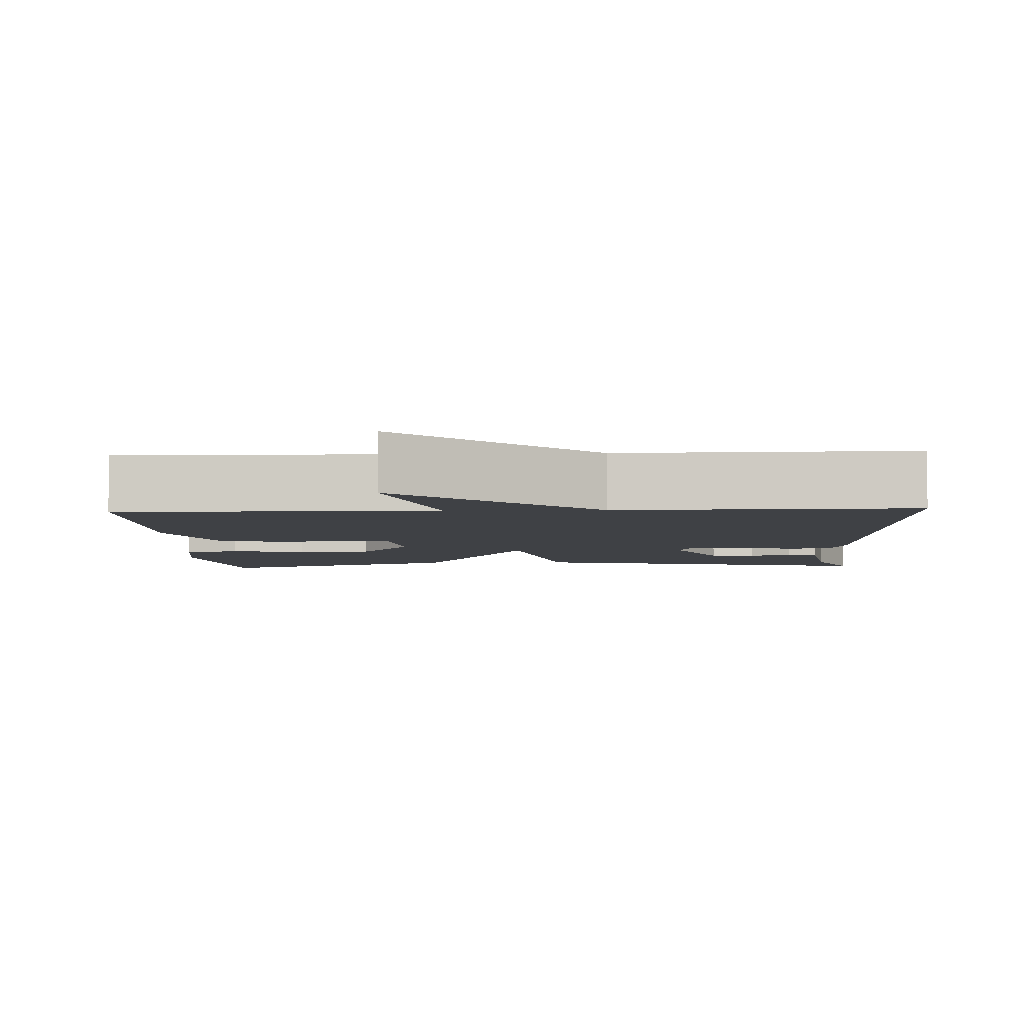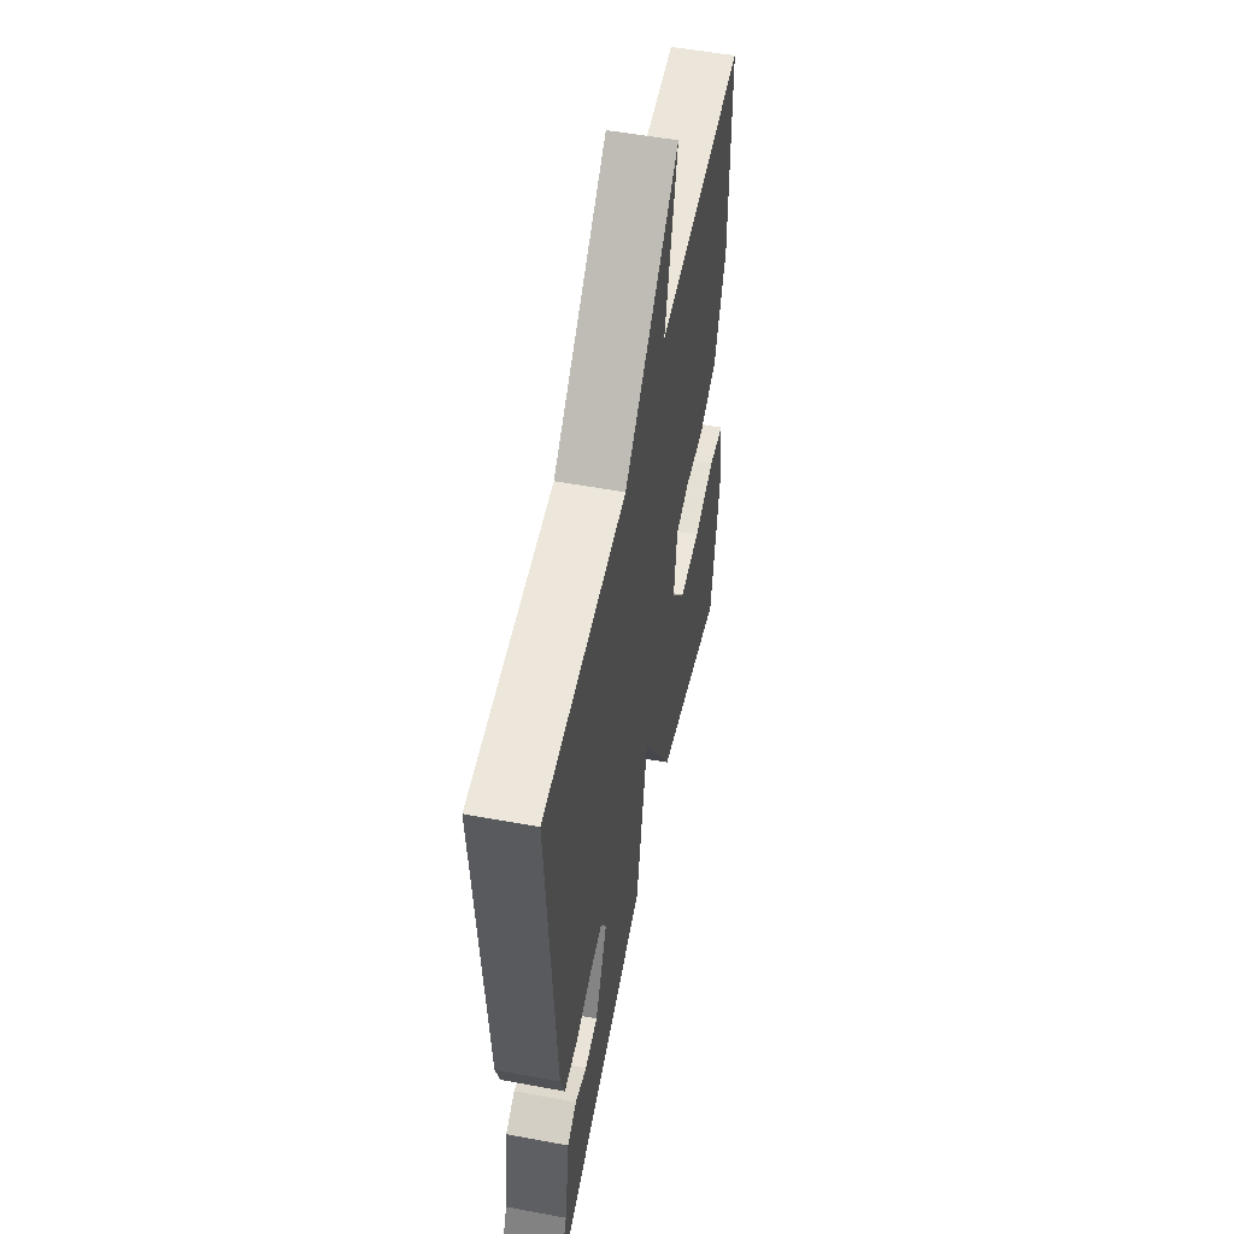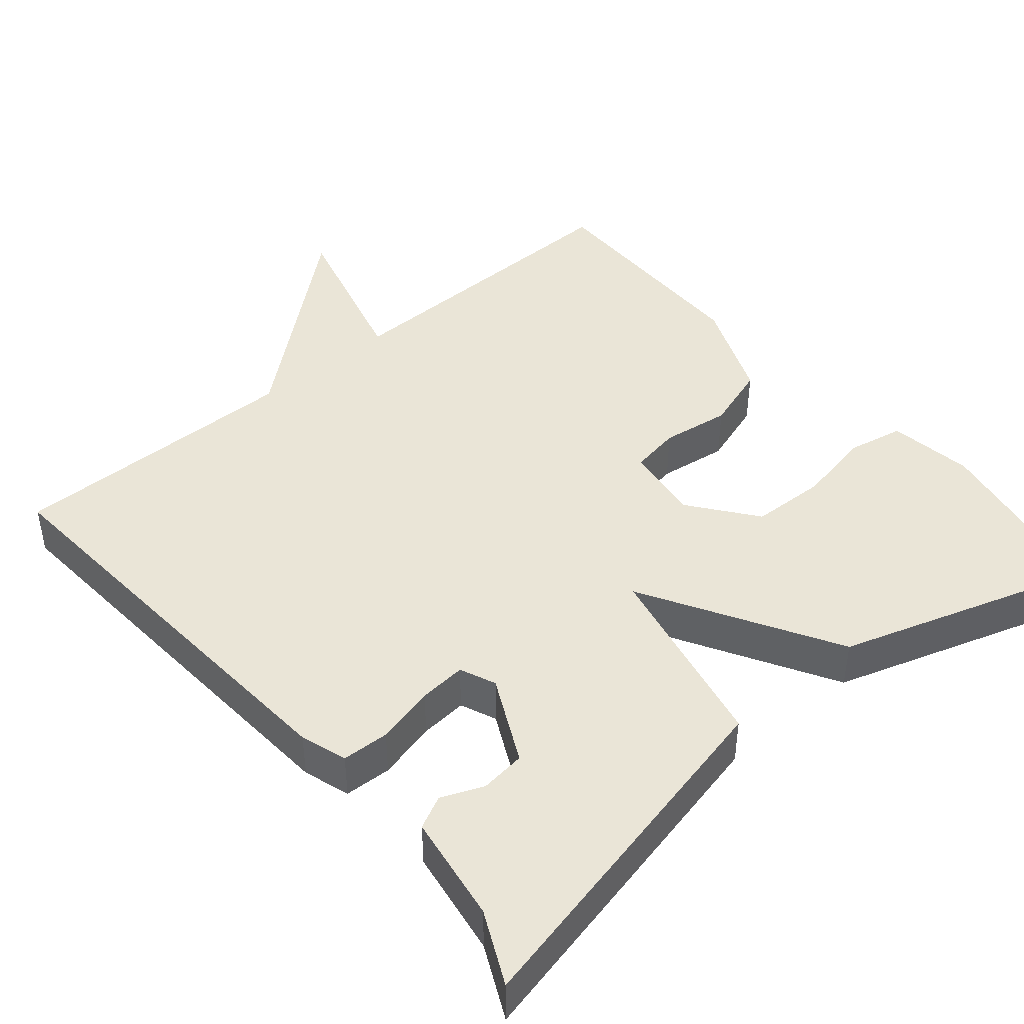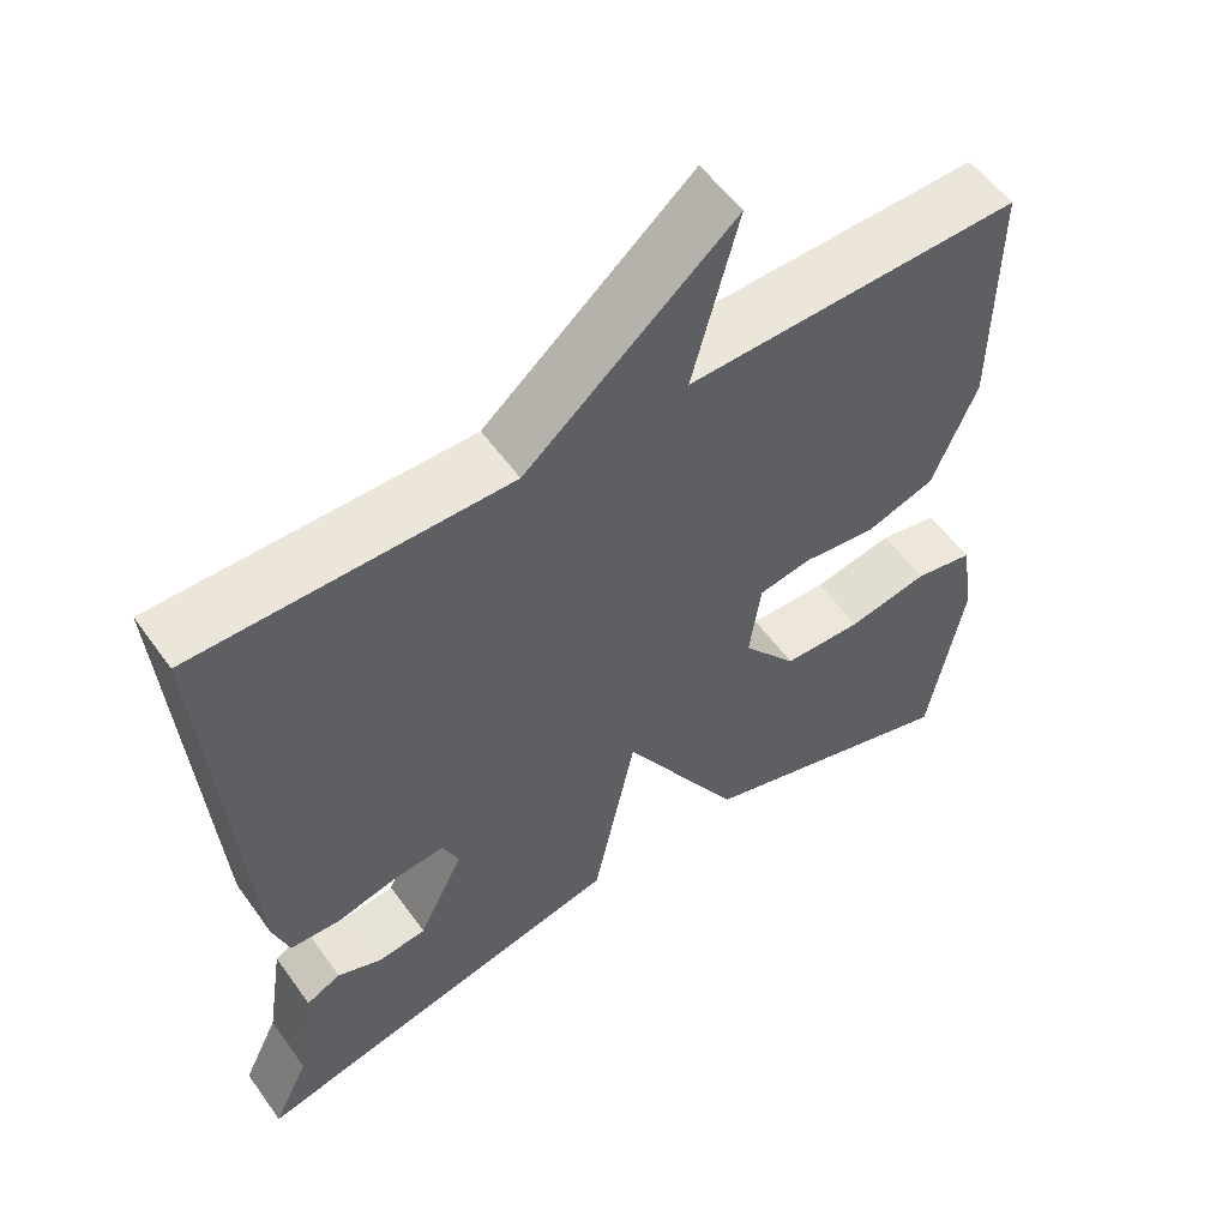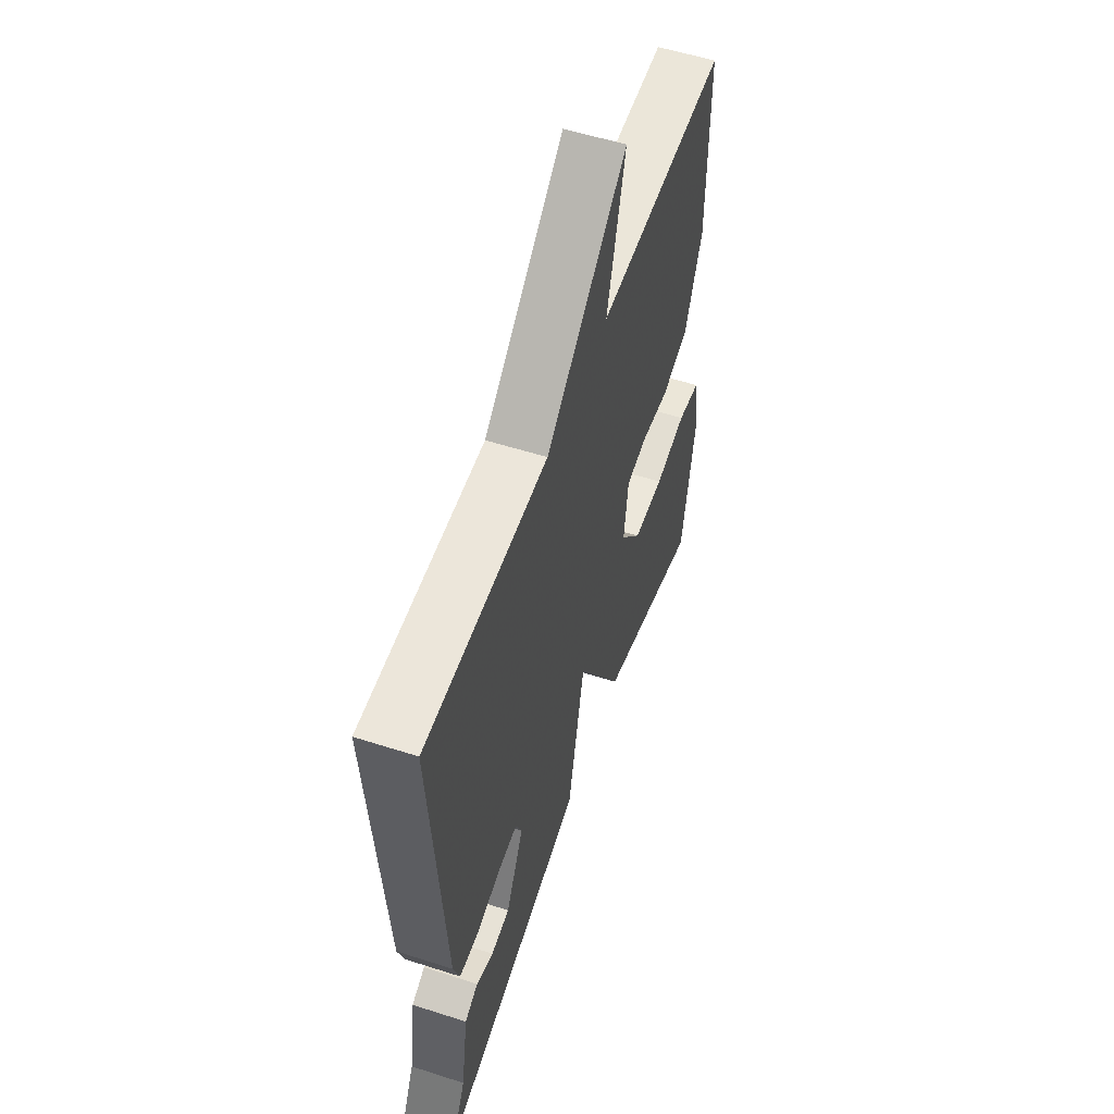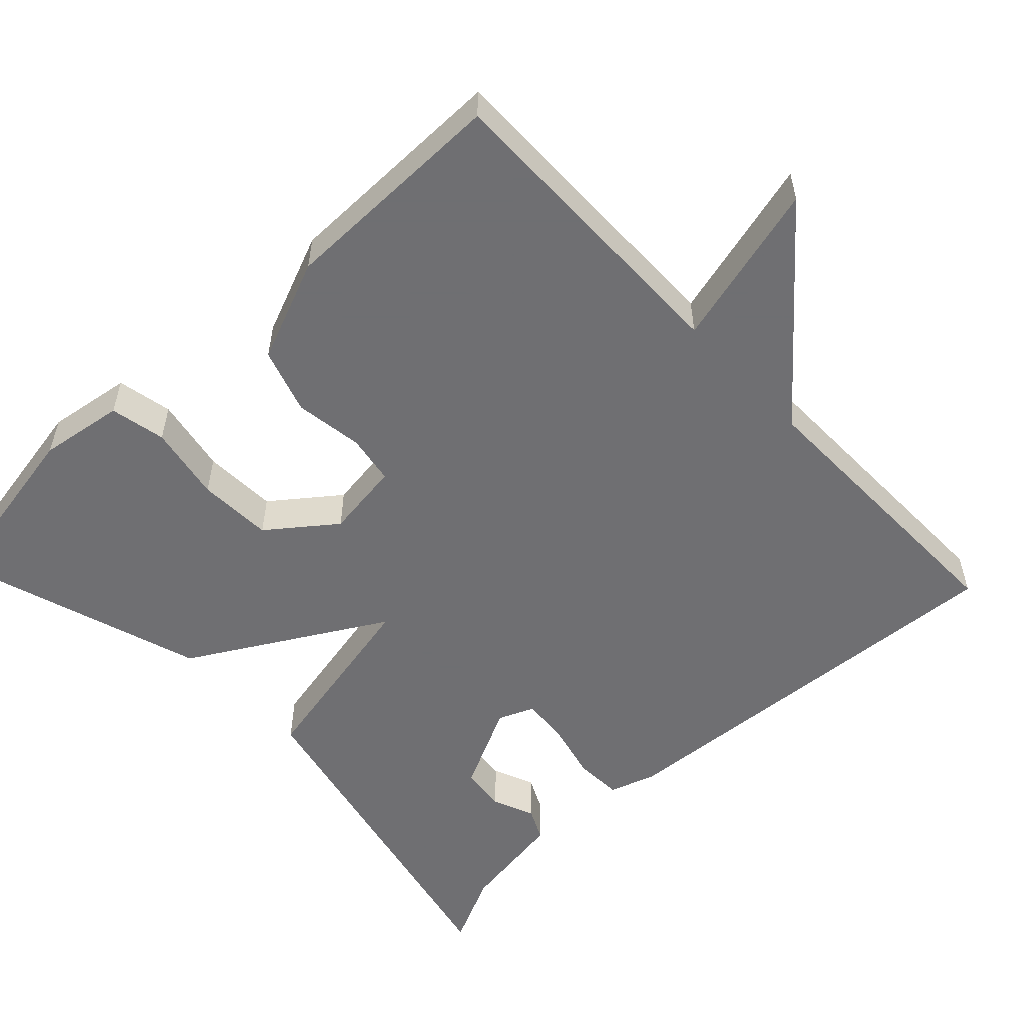
<metadata>
{"format":"obj","ext":"obj","renderer":"f3d","projection":"perspective","resolution":1024,"background":"white","views":[{"elev":-5.4,"azim":2.7,"up":"+Y"},{"elev":53.6,"azim":101.2,"up":"+Z"},{"elev":44.4,"azim":139.8,"up":"+Y"},{"elev":55.8,"azim":144.9,"up":"+Z"},{"elev":55.6,"azim":108.7,"up":"+Z"},{"elev":-54.7,"azim":-46.6,"up":"+Y"}]}
</metadata>
<code>
v 0.5 0.07 -0.5
v 0.029 0.07 -0.394
v -0.024 0.07 -0.14
v -0.171 0.07 -0.394
v -0.5 0.07 -0.5
v -0.543 0.07 -0.261
v -0.526 0.07 -0.15
v -0.453 0.07 -0.135
v -0.353 0.07 -0.154
v -0.255 0.07 -0.15
v -0.188 0.07 -0.063
v -0.202 0.07 0.038
v -0.267 0.07 0.049
v -0.357 0.07 0.036
v -0.443 0.07 0.064
v -0.498 0.07 0.198
v -0.5 0.07 0.5
v -0.087 0.07 0.495
v -0.144 0.07 0.712
v 0.113 0.07 0.495
v 0.5 0.07 0.5
v 0.46 0.07 -0.059
v 0.44 0.07 -0.12
v 0.378 0.07 -0.123
v 0.301 0.07 -0.104
v 0.239 0.07 -0.099
v 0.219 0.07 -0.146
v 0.275 0.07 -0.259
v 0.335 0.07 -0.266
v 0.39 0.07 -0.243
v 0.433 0.07 -0.264
v 0.455 0.07 -0.406
v 0.5 0 -0.5
v 0.029 0 -0.394
v -0.024 0 -0.14
v -0.171 0 -0.394
v -0.5 0 -0.5
v -0.543 0 -0.261
v -0.526 0 -0.15
v -0.453 0 -0.135
v -0.353 0 -0.154
v -0.255 0 -0.15
v -0.188 0 -0.063
v -0.202 0 0.038
v -0.267 0 0.049
v -0.357 0 0.036
v -0.443 0 0.064
v -0.498 0 0.198
v -0.5 0 0.5
v -0.087 0 0.495
v -0.144 0 0.712
v 0.113 0 0.495
v 0.5 0 0.5
v 0.46 0 -0.059
v 0.44 0 -0.12
v 0.378 0 -0.123
v 0.301 0 -0.104
v 0.239 0 -0.099
v 0.219 0 -0.146
v 0.275 0 -0.259
v 0.335 0 -0.266
v 0.39 0 -0.243
v 0.433 0 -0.264
v 0.455 0 -0.406
f 29 30 31 32
f 32 1 2
f 29 32 2
f 28 29 2
f 27 28 2 3
f 26 27 3
f 23 24 25
f 22 23 25
f 21 22 25
f 20 21 25
f 20 25 26
f 19 20 26
f 18 19 26
f 16 17 18
f 15 16 18
f 14 15 18
f 13 14 18
f 12 13 18
f 18 26 3
f 12 18 3
f 11 12 3
f 7 8 9
f 6 7 9
f 5 6 9
f 4 5 9
f 4 9 10
f 3 4 10 11
f 64 63 62 61
f 34 33 64
f 34 64 61
f 34 61 60
f 35 34 60 59
f 35 59 58
f 57 56 55
f 57 55 54
f 57 54 53
f 57 53 52
f 58 57 52
f 58 52 51
f 58 51 50
f 50 49 48
f 50 48 47
f 50 47 46
f 50 46 45
f 50 45 44
f 35 58 50
f 35 50 44
f 35 44 43
f 41 40 39
f 41 39 38
f 41 38 37
f 41 37 36
f 42 41 36
f 43 42 36 35
f 1 33 34 2
f 2 34 35 3
f 3 35 36 4
f 4 36 37 5
f 5 37 38 6
f 6 38 39 7
f 7 39 40 8
f 8 40 41 9
f 9 41 42 10
f 10 42 43 11
f 11 43 44 12
f 12 44 45 13
f 13 45 46 14
f 14 46 47 15
f 15 47 48 16
f 16 48 49 17
f 17 49 50 18
f 18 50 51 19
f 19 51 52 20
f 20 52 53 21
f 21 53 54 22
f 22 54 55 23
f 23 55 56 24
f 24 56 57 25
f 25 57 58 26
f 26 58 59 27
f 27 59 60 28
f 28 60 61 29
f 29 61 62 30
f 30 62 63 31
f 31 63 64 32
f 32 64 33 1

</code>
